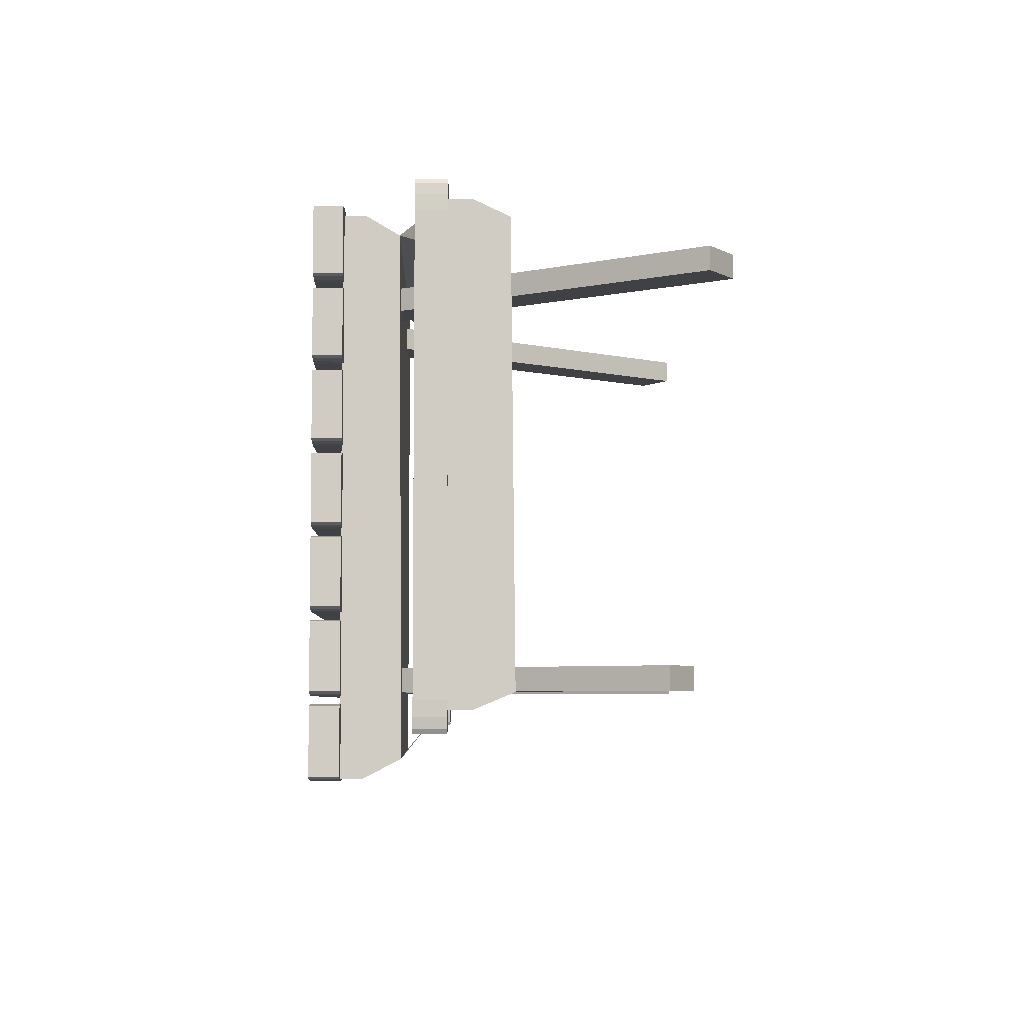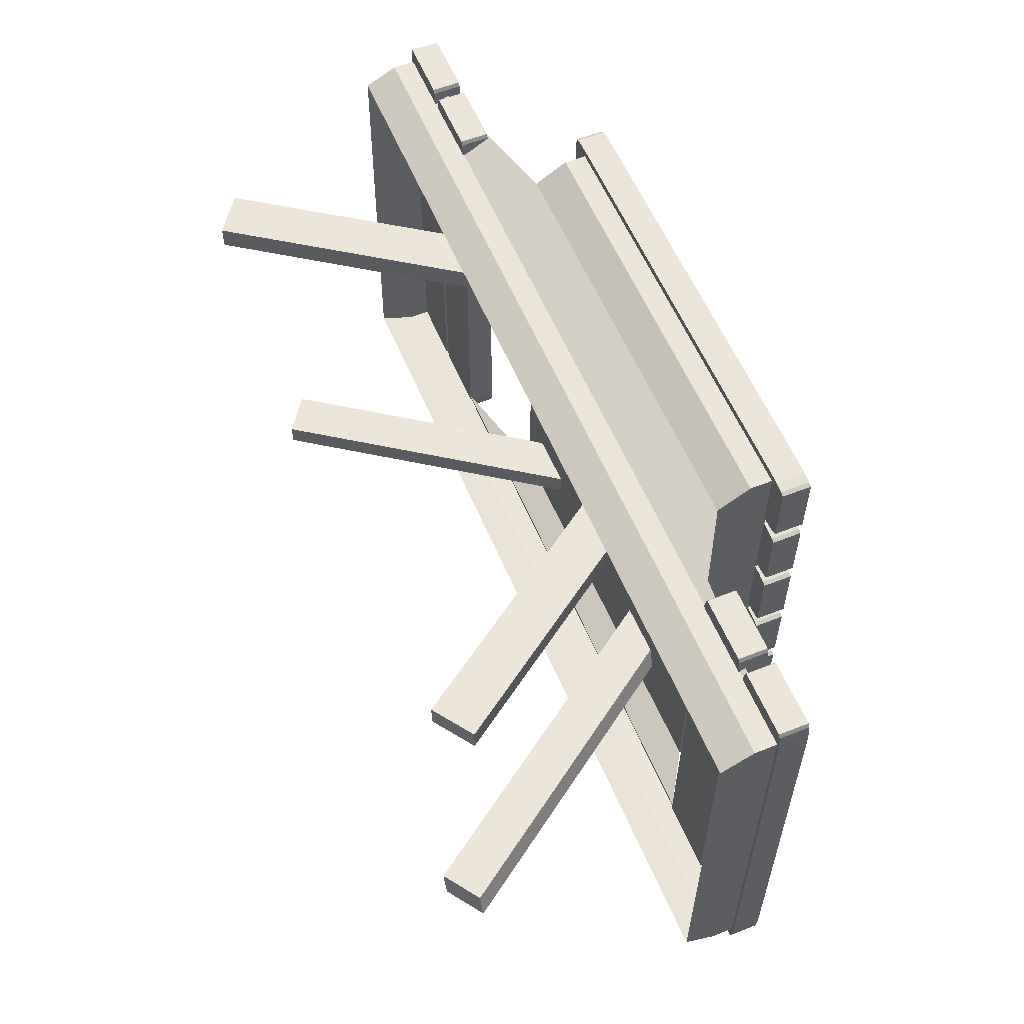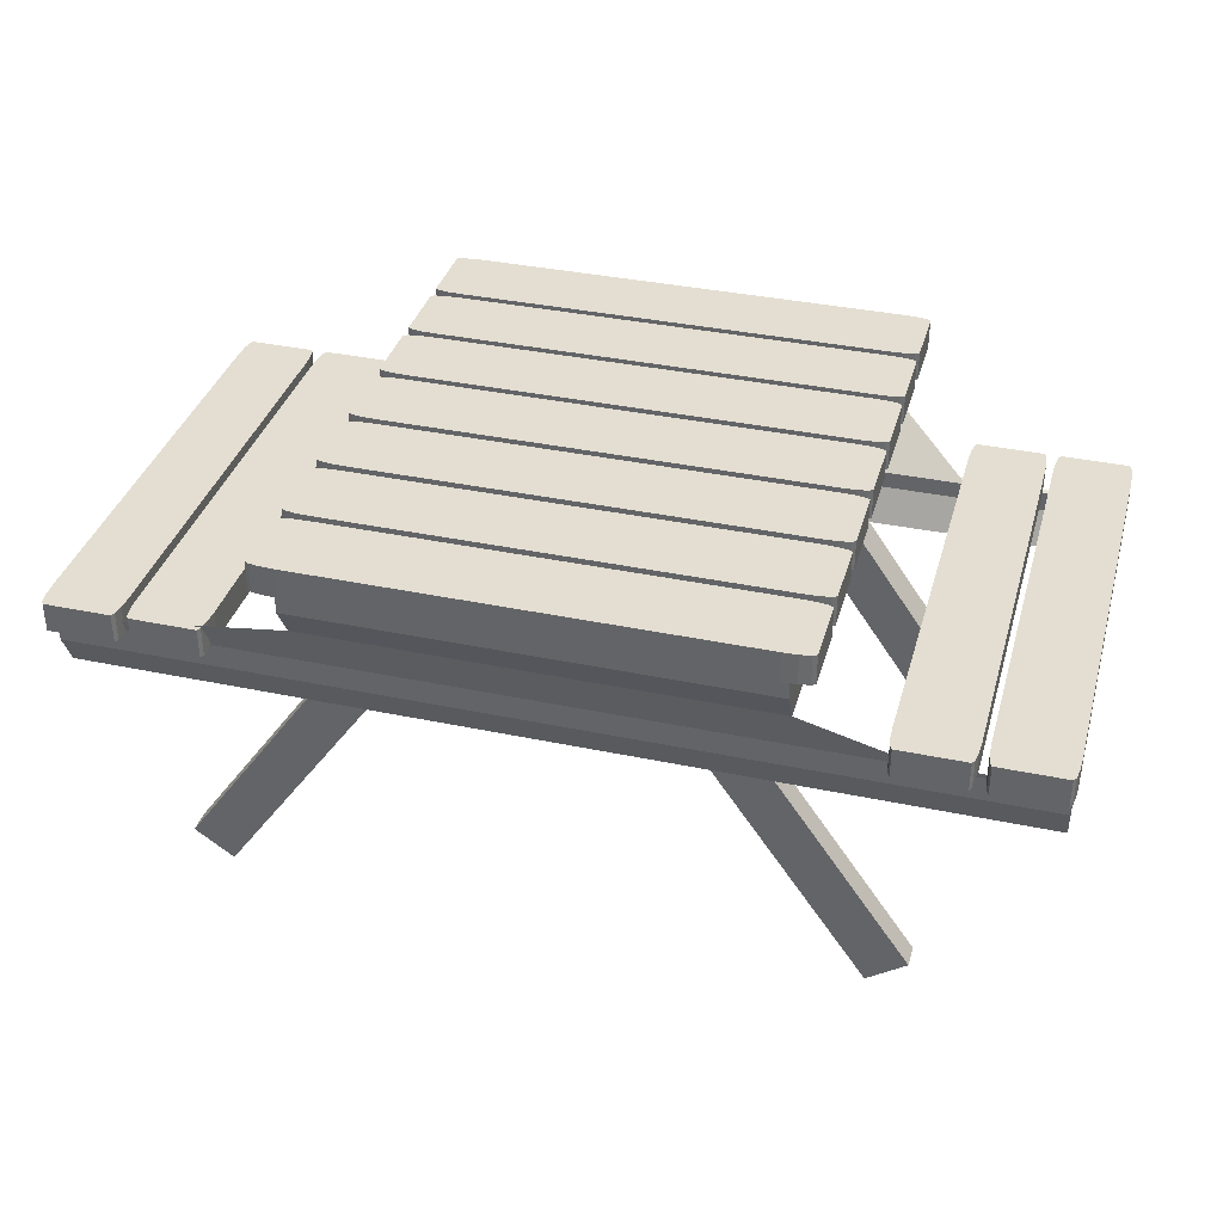
<metadata>
{"format":"obj","ext":"obj","renderer":"f3d","projection":"perspective","resolution":1024,"background":"white","views":[{"elev":-5.4,"azim":-91.5,"up":"+Z"},{"elev":57.4,"azim":67.6,"up":"+Z"},{"elev":36.2,"azim":15.4,"up":"+Y"}]}
</metadata>
<code>
o Cube_Cube.001
v -0.437 0.6613 0.55
v -0.437 0.708 0.55
v -0.437 0.6613 -0.55
v -0.437 0.708 -0.55
v 0.437 0.6613 0.55
v 0.437 0.708 0.55
v 0.437 0.6613 -0.55
v 0.437 0.708 -0.55
v -0.437 0.5884 -0.5121
v -0.437 0.5969 0.5121
v 0.437 0.5969 -0.5121
v 0.437 0.5969 0.5121
v -0.9035 0.4544 0.4684
v -0.9035 0.501 0.4684
v -0.9035 0.4544 -0.4176
v -0.9035 0.501 -0.4176
v 0.8961 0.4544 0.4684
v 0.8961 0.501 0.4684
v 0.8961 0.4544 -0.4176
v 0.8961 0.501 -0.4176
v -0.9035 0.3815 -0.3871
v -0.9035 0.3899 0.4379
v 0.8961 0.3899 -0.3871
v 0.8961 0.3899 0.4379
v 0.7403 0.4985 0.4468
v 0.7317 0.4985 0.5032
v 0.7392 0.4985 0.475
v 0.736 0.4985 0.4957
v 0.7317 0.5568 0.5032
v 0.7403 0.5568 0.4468
v 0.736 0.5568 0.4957
v 0.7392 0.5568 0.475
v 0.6016 0.4985 0.5032
v 0.593 0.4999 0.4468
v 0.5973 0.4985 0.4957
v 0.5941 0.4985 0.475
v 0.593 0.5568 0.4468
v 0.6016 0.5568 0.5032
v 0.5941 0.5568 0.475
v 0.5973 0.5568 0.4957
v 0.7317 0.4985 -0.4575
v 0.7403 0.4985 -0.401
v 0.736 0.4985 -0.4499
v 0.7392 0.4985 -0.4292
v 0.7403 0.5568 -0.401
v 0.7317 0.5568 -0.4575
v 0.7392 0.5568 -0.4292
v 0.736 0.5568 -0.4499
v 0.593 0.4985 -0.401
v 0.6016 0.4985 -0.4575
v 0.5941 0.4985 -0.4292
v 0.5973 0.4985 -0.4499
v 0.6016 0.5568 -0.4575
v 0.593 0.5568 -0.401
v 0.5973 0.5568 -0.4499
v 0.5941 0.5568 -0.4292
v 0.9025 0.4985 0.4468
v 0.8938 0.4985 0.5032
v 0.9013 0.4985 0.475
v 0.8981 0.4985 0.4957
v 0.8938 0.5568 0.5032
v 0.9025 0.5568 0.4468
v 0.8981 0.5568 0.4957
v 0.9013 0.5568 0.475
v 0.7637 0.4985 0.5032
v 0.7551 0.4985 0.4468
v 0.7594 0.4985 0.4957
v 0.7562 0.4985 0.475
v 0.7551 0.5568 0.4468
v 0.7637 0.5568 0.5032
v 0.7562 0.5568 0.475
v 0.7594 0.5568 0.4957
v 0.8938 0.4985 -0.4575
v 0.9025 0.4985 -0.401
v 0.8981 0.4985 -0.4499
v 0.9013 0.4985 -0.4292
v 0.9025 0.5568 -0.401
v 0.8938 0.5568 -0.4575
v 0.9013 0.5568 -0.4292
v 0.8981 0.5568 -0.4499
v 0.7551 0.4985 -0.401
v 0.7637 0.4985 -0.4575
v 0.7562 0.4985 -0.4292
v 0.7594 0.4985 -0.4499
v 0.7637 0.5568 -0.4575
v 0.7551 0.5568 -0.401
v 0.7594 0.5568 -0.4499
v 0.7562 0.5568 -0.4292
v -0.7666 0.4985 0.4468
v -0.7752 0.4985 0.5032
v -0.7677 0.4985 0.475
v -0.7709 0.4985 0.4957
v -0.7752 0.5568 0.5032
v -0.7666 0.5568 0.4468
v -0.7709 0.5568 0.4957
v -0.7677 0.5568 0.475
v -0.9053 0.4985 0.5032
v -0.914 0.4985 0.4468
v -0.9096 0.4985 0.4957
v -0.9128 0.4985 0.475
v -0.914 0.5568 0.4468
v -0.9053 0.5568 0.5032
v -0.9128 0.5568 0.475
v -0.9096 0.5568 0.4957
v -0.7752 0.4985 -0.4575
v -0.7666 0.4985 -0.401
v -0.7709 0.4985 -0.4499
v -0.7677 0.4985 -0.4292
v -0.7666 0.5568 -0.401
v -0.7752 0.5568 -0.4575
v -0.7677 0.5568 -0.4292
v -0.7709 0.5568 -0.4499
v -0.914 0.4985 -0.401
v -0.9053 0.4985 -0.4575
v -0.9128 0.4985 -0.4292
v -0.9096 0.4985 -0.4499
v -0.9053 0.5568 -0.4575
v -0.914 0.5568 -0.401
v -0.9096 0.5568 -0.4499
v -0.9128 0.5568 -0.4292
v -0.6045 0.4999 0.4468
v -0.6131 0.4985 0.5032
v -0.6056 0.4985 0.475
v -0.6088 0.4985 0.4957
v -0.6131 0.5568 0.5032
v -0.6045 0.5568 0.4468
v -0.6088 0.5568 0.4957
v -0.6056 0.5568 0.475
v -0.7432 0.4985 0.5032
v -0.7518 0.4985 0.4468
v -0.7475 0.4985 0.4957
v -0.7507 0.4985 0.475
v -0.7518 0.5568 0.4468
v -0.7432 0.5568 0.5032
v -0.7507 0.5568 0.475
v -0.7475 0.5568 0.4957
v -0.6131 0.4985 -0.4575
v -0.6045 0.4985 -0.401
v -0.6088 0.4985 -0.4499
v -0.6056 0.4985 -0.4292
v -0.6045 0.5568 -0.401
v -0.6131 0.5568 -0.4575
v -0.6056 0.5568 -0.4292
v -0.6088 0.5568 -0.4499
v -0.7518 0.4985 -0.401
v -0.7432 0.4985 -0.4575
v -0.7507 0.4985 -0.4292
v -0.7475 0.4985 -0.4499
v -0.7432 0.5568 -0.4575
v -0.7518 0.5568 -0.401
v -0.7475 0.5568 -0.4499
v -0.7507 0.5568 -0.4292
v -0.4242 0.7054 -0.4068
v -0.4806 0.7054 -0.4154
v -0.4524 0.7054 -0.4079
v -0.4731 0.7054 -0.4111
v -0.4806 0.7637 -0.4154
v -0.4242 0.7637 -0.4068
v -0.4731 0.7637 -0.4111
v -0.4524 0.7637 -0.4079
v -0.4806 0.7054 -0.5455
v -0.4242 0.7054 -0.5542
v -0.4731 0.7054 -0.5498
v -0.4524 0.7054 -0.553
v -0.4242 0.7637 -0.5542
v -0.4806 0.7637 -0.5455
v -0.4524 0.7637 -0.553
v -0.4731 0.7637 -0.5498
v 0.4801 0.7054 -0.4154
v 0.4236 0.7054 -0.4068
v 0.4725 0.7054 -0.4111
v 0.4518 0.7054 -0.4079
v 0.4236 0.7637 -0.4068
v 0.4801 0.7637 -0.4154
v 0.4518 0.7637 -0.4079
v 0.4725 0.7637 -0.4111
v 0.4236 0.7054 -0.5542
v 0.4801 0.7054 -0.5455
v 0.4518 0.7054 -0.553
v 0.4725 0.7054 -0.5498
v 0.4801 0.7637 -0.5455
v 0.4236 0.7637 -0.5542
v 0.4725 0.7637 -0.5498
v 0.4518 0.7637 -0.553
v -0.4242 0.7054 -0.2447
v -0.4806 0.7054 -0.2533
v -0.4524 0.7054 -0.2458
v -0.4731 0.7054 -0.249
v -0.4806 0.7637 -0.2533
v -0.4242 0.7637 -0.2447
v -0.4731 0.7637 -0.249
v -0.4524 0.7637 -0.2458
v -0.4806 0.7054 -0.3834
v -0.4242 0.7054 -0.392
v -0.4731 0.7054 -0.3877
v -0.4524 0.7054 -0.3909
v -0.4242 0.7637 -0.392
v -0.4806 0.7637 -0.3834
v -0.4524 0.7637 -0.3909
v -0.4731 0.7637 -0.3877
v 0.4801 0.7054 -0.2533
v 0.4236 0.7054 -0.2447
v 0.4725 0.7054 -0.249
v 0.4518 0.7054 -0.2458
v 0.4236 0.7637 -0.2447
v 0.4801 0.7637 -0.2533
v 0.4518 0.7637 -0.2458
v 0.4725 0.7637 -0.249
v 0.4236 0.7054 -0.392
v 0.4801 0.7054 -0.3834
v 0.4518 0.7054 -0.3909
v 0.4725 0.7054 -0.3877
v 0.4801 0.7637 -0.3834
v 0.4236 0.7637 -0.392
v 0.4725 0.7637 -0.3877
v 0.4518 0.7637 -0.3909
v -0.4242 0.7054 -0.08255
v -0.4806 0.7054 -0.09121
v -0.4524 0.7054 -0.08371
v -0.4731 0.7054 -0.08688
v -0.4806 0.7637 -0.09121
v -0.4242 0.7637 -0.08255
v -0.4731 0.7637 -0.08688
v -0.4524 0.7637 -0.08371
v -0.4806 0.7054 -0.2213
v -0.4242 0.7054 -0.2299
v -0.4731 0.7054 -0.2256
v -0.4524 0.7054 -0.2288
v -0.4242 0.7637 -0.2299
v -0.4806 0.7637 -0.2213
v -0.4524 0.7637 -0.2288
v -0.4731 0.7637 -0.2256
v 0.4801 0.7054 -0.09121
v 0.4236 0.7054 -0.08255
v 0.4725 0.7054 -0.08688
v 0.4518 0.7054 -0.08371
v 0.4236 0.7637 -0.08255
v 0.4801 0.7637 -0.09121
v 0.4518 0.7637 -0.08371
v 0.4725 0.7637 -0.08688
v 0.4236 0.7054 -0.2299
v 0.4801 0.7054 -0.2213
v 0.4518 0.7054 -0.2288
v 0.4725 0.7054 -0.2256
v 0.4801 0.7637 -0.2213
v 0.4236 0.7637 -0.2299
v 0.4725 0.7637 -0.2256
v 0.4518 0.7637 -0.2288
v -0.4242 0.7054 0.07957
v -0.4806 0.7054 0.07091
v -0.4524 0.7054 0.07841
v -0.4731 0.7054 0.07524
v -0.4806 0.7637 0.07091
v -0.4242 0.7637 0.07957
v -0.4731 0.7637 0.07524
v -0.4524 0.7637 0.07841
v -0.4806 0.7054 -0.05915
v -0.4242 0.7054 -0.06781
v -0.4731 0.7054 -0.06348
v -0.4524 0.7054 -0.06665
v -0.4242 0.7637 -0.06781
v -0.4806 0.7637 -0.05915
v -0.4524 0.7637 -0.06665
v -0.4731 0.7637 -0.06348
v 0.4801 0.7054 0.07091
v 0.4236 0.7054 0.07957
v 0.4725 0.7054 0.07524
v 0.4518 0.7054 0.07841
v 0.4236 0.7637 0.07957
v 0.4801 0.7637 0.07091
v 0.4518 0.7637 0.07841
v 0.4725 0.7637 0.07524
v 0.4236 0.7054 -0.06781
v 0.4801 0.7054 -0.05915
v 0.4518 0.7054 -0.06665
v 0.4725 0.7054 -0.06348
v 0.4801 0.7637 -0.05915
v 0.4236 0.7637 -0.06781
v 0.4725 0.7637 -0.06348
v 0.4518 0.7637 -0.06665
v -0.4242 0.7054 0.2417
v -0.4806 0.7054 0.233
v -0.4524 0.7054 0.2405
v -0.4731 0.7054 0.2374
v -0.4806 0.7637 0.233
v -0.4242 0.7637 0.2417
v -0.4731 0.7637 0.2374
v -0.4524 0.7637 0.2405
v -0.4806 0.7054 0.103
v -0.4242 0.7054 0.09431
v -0.4731 0.7054 0.09864
v -0.4524 0.7054 0.09547
v -0.4242 0.7637 0.09431
v -0.4806 0.7637 0.103
v -0.4524 0.7637 0.09547
v -0.4731 0.7637 0.09864
v 0.4801 0.7054 0.233
v 0.4236 0.7054 0.2417
v 0.4725 0.7054 0.2374
v 0.4518 0.7054 0.2405
v 0.4236 0.7637 0.2417
v 0.4801 0.7637 0.233
v 0.4518 0.7637 0.2405
v 0.4725 0.7637 0.2374
v 0.4236 0.7054 0.09431
v 0.4801 0.7054 0.103
v 0.4518 0.7054 0.09547
v 0.4725 0.7054 0.09864
v 0.4801 0.7637 0.103
v 0.4236 0.7637 0.09431
v 0.4725 0.7637 0.09864
v 0.4518 0.7637 0.09547
v -0.4242 0.7054 0.4038
v -0.4806 0.7054 0.3951
v -0.4524 0.7054 0.4026
v -0.4731 0.7054 0.3995
v -0.4806 0.7637 0.3951
v -0.4242 0.7637 0.4038
v -0.4731 0.7637 0.3995
v -0.4524 0.7637 0.4026
v -0.4806 0.7054 0.2651
v -0.4242 0.7054 0.2564
v -0.4731 0.7054 0.2608
v -0.4524 0.7054 0.2576
v -0.4242 0.7637 0.2564
v -0.4806 0.7637 0.2651
v -0.4524 0.7637 0.2576
v -0.4731 0.7637 0.2608
v 0.4801 0.7054 0.3951
v 0.4236 0.7054 0.4038
v 0.4725 0.7054 0.3995
v 0.4518 0.7054 0.4026
v 0.4236 0.7637 0.4038
v 0.4801 0.7637 0.3951
v 0.4518 0.7637 0.4026
v 0.4725 0.7637 0.3995
v 0.4236 0.7054 0.2564
v 0.4801 0.7054 0.2651
v 0.4518 0.7054 0.2576
v 0.4725 0.7054 0.2608
v 0.4801 0.7637 0.2651
v 0.4236 0.7637 0.2564
v 0.4725 0.7637 0.2608
v 0.4518 0.7637 0.2576
v -0.4242 0.7054 0.5659
v -0.4806 0.7054 0.5573
v -0.4524 0.7054 0.5648
v -0.4731 0.7054 0.5616
v -0.4806 0.7637 0.5573
v -0.4242 0.7637 0.5659
v -0.4731 0.7637 0.5616
v -0.4524 0.7637 0.5648
v -0.4806 0.7054 0.4272
v -0.4242 0.7054 0.4185
v -0.4731 0.7054 0.4229
v -0.4524 0.7054 0.4197
v -0.4242 0.7637 0.4185
v -0.4806 0.7637 0.4272
v -0.4524 0.7637 0.4197
v -0.4731 0.7637 0.4229
v 0.4801 0.7054 0.5573
v 0.4236 0.7054 0.5659
v 0.4725 0.7054 0.5616
v 0.4518 0.7054 0.5648
v 0.4236 0.7637 0.5659
v 0.4801 0.7637 0.5573
v 0.4518 0.7637 0.5648
v 0.4725 0.7637 0.5616
v 0.4236 0.7054 0.4185
v 0.4801 0.7054 0.4272
v 0.4518 0.7054 0.4197
v 0.4725 0.7054 0.4229
v 0.4801 0.7637 0.4272
v 0.4236 0.7637 0.4185
v 0.4725 0.7637 0.4229
v 0.4518 0.7637 0.4197
v -0.437 0.5969 0.5121
v 0.437 0.5969 0.5121
v -0.9035 0.501 0.4684
v 0.8961 0.501 0.4684
v 0.5822 -0.03544 0.3874
v 0.1373 0.5999 0.3874
v 0.5822 -0.03544 0.4333
v 0.1373 0.5999 0.4333
v 0.658 0.01765 0.3874
v 0.2131 0.653 0.3874
v 0.658 0.01765 0.4333
v 0.2131 0.653 0.4333
v 0.5996 -0.03544 -0.3835
v 0.1547 0.5999 -0.3835
v 0.5822 -0.03544 -0.3376
v 0.1373 0.5999 -0.3376
v 0.6754 0.01765 -0.3835
v 0.2305 0.653 -0.3835
v 0.658 0.01765 -0.3376
v 0.2131 0.653 -0.3376
v -0.7087 0.09795 -0.3835
v -0.2638 0.7333 -0.3835
v -0.7087 0.09795 -0.3376
v -0.2638 0.7333 -0.3376
v -0.6329 0.04487 -0.3835
v -0.188 0.6802 -0.3835
v -0.6329 0.04487 -0.3376
v -0.188 0.6802 -0.3376
v -0.7087 0.01765 0.3874
v -0.2638 0.653 0.3874
v -0.7087 0.01765 0.4333
v -0.2638 0.653 0.4333
v -0.6329 -0.03544 0.3874
v -0.188 0.5999 0.3874
v -0.6329 -0.03544 0.4333
v -0.188 0.5999 0.4333
f 3 4 8 7
f 5 6 2 1
f 5 1 10 12
f 3 7 11 9
f 7 5 12 11
f 1 3 9 10
f 8 6 5 7
f 2 4 3 1
f 11 12 10 9
f 15 16 20 19
f 17 18 14 13
f 17 13 22 24
f 15 19 23 21
f 19 17 24 23
f 13 15 21 22
f 20 18 17 19
f 14 16 15 13
f 42 45 30 25
f 50 53 46 41
f 53 55 56 54 37 39 40 38 29 31 32 30 45 47 48 46
f 26 29 38 33
f 34 37 54 49
f 25 30 32 27
f 27 32 31 28
f 28 31 29 26
f 37 34 36 39
f 39 36 35 40
f 40 35 33 38
f 53 50 52 55
f 55 52 51 56
f 56 51 49 54
f 45 42 44 47
f 47 44 43 48
f 48 43 41 46
f 33 35 36 34 49 51 52 50 41 43 44 42 25 27 28 26
f 74 77 62 57
f 82 85 78 73
f 85 87 88 86 69 71 72 70 61 63 64 62 77 79 80 78
f 58 61 70 65
f 66 69 86 81
f 57 62 64 59
f 59 64 63 60
f 60 63 61 58
f 69 66 68 71
f 71 68 67 72
f 72 67 65 70
f 85 82 84 87
f 87 84 83 88
f 88 83 81 86
f 77 74 76 79
f 79 76 75 80
f 80 75 73 78
f 65 67 68 66 81 83 84 82 73 75 76 74 57 59 60 58
f 106 109 94 89
f 114 117 110 105
f 117 119 120 118 101 103 104 102 93 95 96 94 109 111 112 110
f 90 93 102 97
f 98 101 118 113
f 89 94 96 91
f 91 96 95 92
f 92 95 93 90
f 101 98 100 103
f 103 100 99 104
f 104 99 97 102
f 117 114 116 119
f 119 116 115 120
f 120 115 113 118
f 109 106 108 111
f 111 108 107 112
f 112 107 105 110
f 97 99 100 98 113 115 116 114 105 107 108 106 89 91 92 90
f 138 141 126 121
f 146 149 142 137
f 149 151 152 150 133 135 136 134 125 127 128 126 141 143 144 142
f 122 125 134 129
f 130 133 150 145
f 121 126 128 123
f 123 128 127 124
f 124 127 125 122
f 133 130 132 135
f 135 132 131 136
f 136 131 129 134
f 149 146 148 151
f 151 148 147 152
f 152 147 145 150
f 141 138 140 143
f 143 140 139 144
f 144 139 137 142
f 129 131 132 130 145 147 148 146 137 139 140 138 121 123 124 122
f 170 173 158 153
f 178 181 174 169
f 181 183 184 182 165 167 168 166 157 159 160 158 173 175 176 174
f 154 157 166 161
f 162 165 182 177
f 153 158 160 155
f 155 160 159 156
f 156 159 157 154
f 165 162 164 167
f 167 164 163 168
f 168 163 161 166
f 181 178 180 183
f 183 180 179 184
f 184 179 177 182
f 173 170 172 175
f 175 172 171 176
f 176 171 169 174
f 161 163 164 162 177 179 180 178 169 171 172 170 153 155 156 154
f 202 205 190 185
f 210 213 206 201
f 213 215 216 214 197 199 200 198 189 191 192 190 205 207 208 206
f 186 189 198 193
f 194 197 214 209
f 185 190 192 187
f 187 192 191 188
f 188 191 189 186
f 197 194 196 199
f 199 196 195 200
f 200 195 193 198
f 213 210 212 215
f 215 212 211 216
f 216 211 209 214
f 205 202 204 207
f 207 204 203 208
f 208 203 201 206
f 193 195 196 194 209 211 212 210 201 203 204 202 185 187 188 186
f 234 237 222 217
f 242 245 238 233
f 245 247 248 246 229 231 232 230 221 223 224 222 237 239 240 238
f 218 221 230 225
f 226 229 246 241
f 217 222 224 219
f 219 224 223 220
f 220 223 221 218
f 229 226 228 231
f 231 228 227 232
f 232 227 225 230
f 245 242 244 247
f 247 244 243 248
f 248 243 241 246
f 237 234 236 239
f 239 236 235 240
f 240 235 233 238
f 225 227 228 226 241 243 244 242 233 235 236 234 217 219 220 218
f 266 269 254 249
f 274 277 270 265
f 277 279 280 278 261 263 264 262 253 255 256 254 269 271 272 270
f 250 253 262 257
f 258 261 278 273
f 249 254 256 251
f 251 256 255 252
f 252 255 253 250
f 261 258 260 263
f 263 260 259 264
f 264 259 257 262
f 277 274 276 279
f 279 276 275 280
f 280 275 273 278
f 269 266 268 271
f 271 268 267 272
f 272 267 265 270
f 257 259 260 258 273 275 276 274 265 267 268 266 249 251 252 250
f 298 301 286 281
f 306 309 302 297
f 309 311 312 310 293 295 296 294 285 287 288 286 301 303 304 302
f 282 285 294 289
f 290 293 310 305
f 281 286 288 283
f 283 288 287 284
f 284 287 285 282
f 293 290 292 295
f 295 292 291 296
f 296 291 289 294
f 309 306 308 311
f 311 308 307 312
f 312 307 305 310
f 301 298 300 303
f 303 300 299 304
f 304 299 297 302
f 289 291 292 290 305 307 308 306 297 299 300 298 281 283 284 282
f 330 333 318 313
f 338 341 334 329
f 341 343 344 342 325 327 328 326 317 319 320 318 333 335 336 334
f 314 317 326 321
f 322 325 342 337
f 313 318 320 315
f 315 320 319 316
f 316 319 317 314
f 325 322 324 327
f 327 324 323 328
f 328 323 321 326
f 341 338 340 343
f 343 340 339 344
f 344 339 337 342
f 333 330 332 335
f 335 332 331 336
f 336 331 329 334
f 321 323 324 322 337 339 340 338 329 331 332 330 313 315 316 314
f 362 365 350 345
f 370 373 366 361
f 373 375 376 374 357 359 360 358 349 351 352 350 365 367 368 366
f 346 349 358 353
f 354 357 374 369
f 345 350 352 347
f 347 352 351 348
f 348 351 349 346
f 357 354 356 359
f 359 356 355 360
f 360 355 353 358
f 373 370 372 375
f 375 372 371 376
f 376 371 369 374
f 365 362 364 367
f 367 364 363 368
f 368 363 361 366
f 353 355 356 354 369 371 372 370 361 363 364 362 345 347 348 346
f 377 121 379 380 34 378
f 138 9 11 49
f 16 138 49 20
f 381 382 384 383
f 383 384 388 387
f 387 388 386 385
f 385 386 382 381
f 383 387 385 381
f 388 384 382 386
f 389 390 392 391
f 391 392 396 395
f 395 396 394 393
f 393 394 390 389
f 391 395 393 389
f 396 392 390 394
f 397 398 400 399
f 399 400 404 403
f 403 404 402 401
f 401 402 398 397
f 399 403 401 397
f 404 400 398 402
f 405 406 408 407
f 407 408 412 411
f 411 412 410 409
f 409 410 406 405
f 407 411 409 405
f 412 408 406 410

</code>
